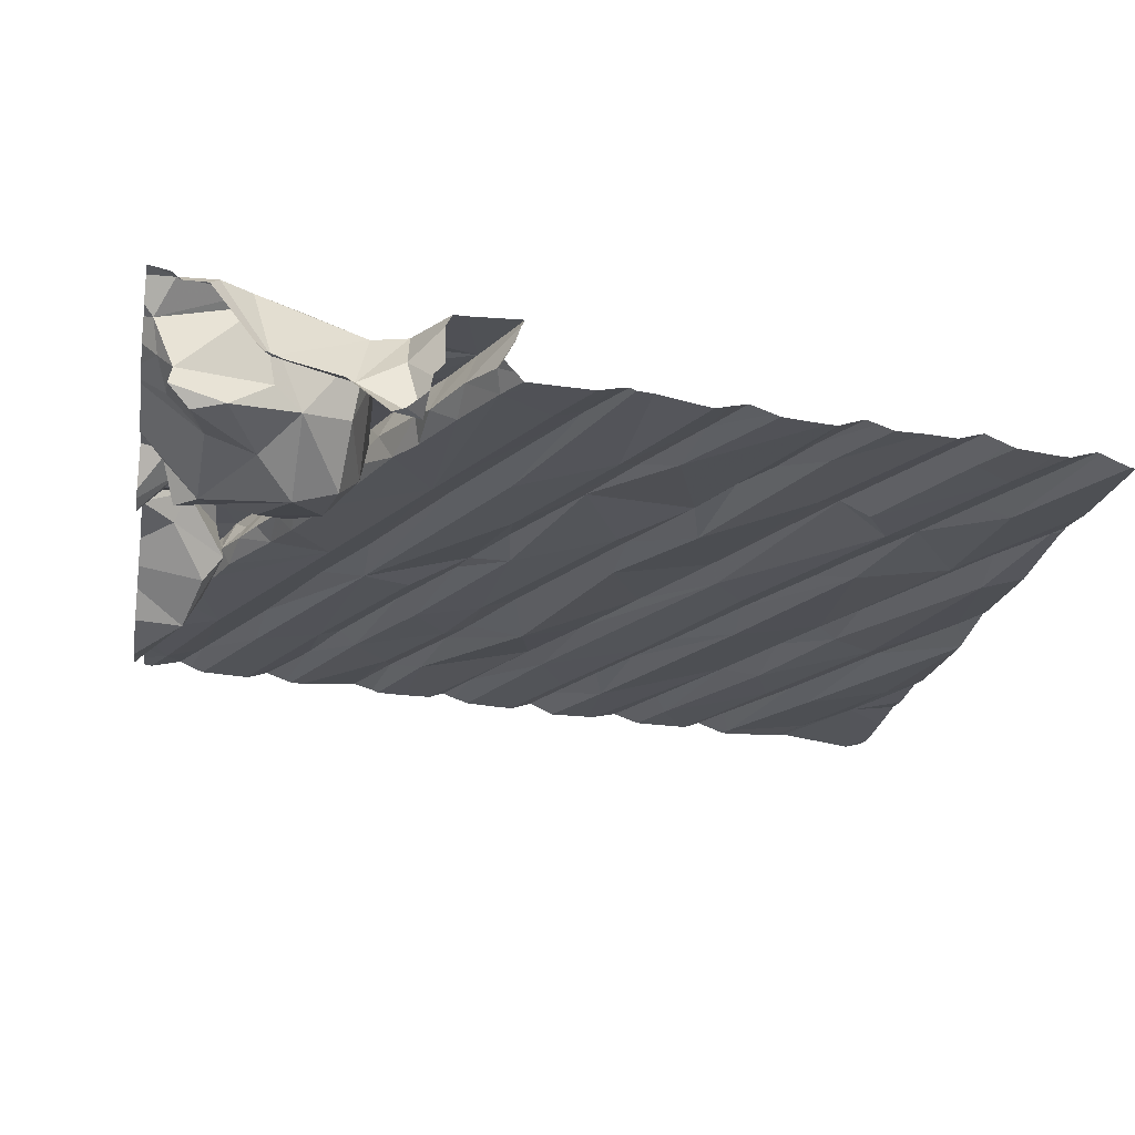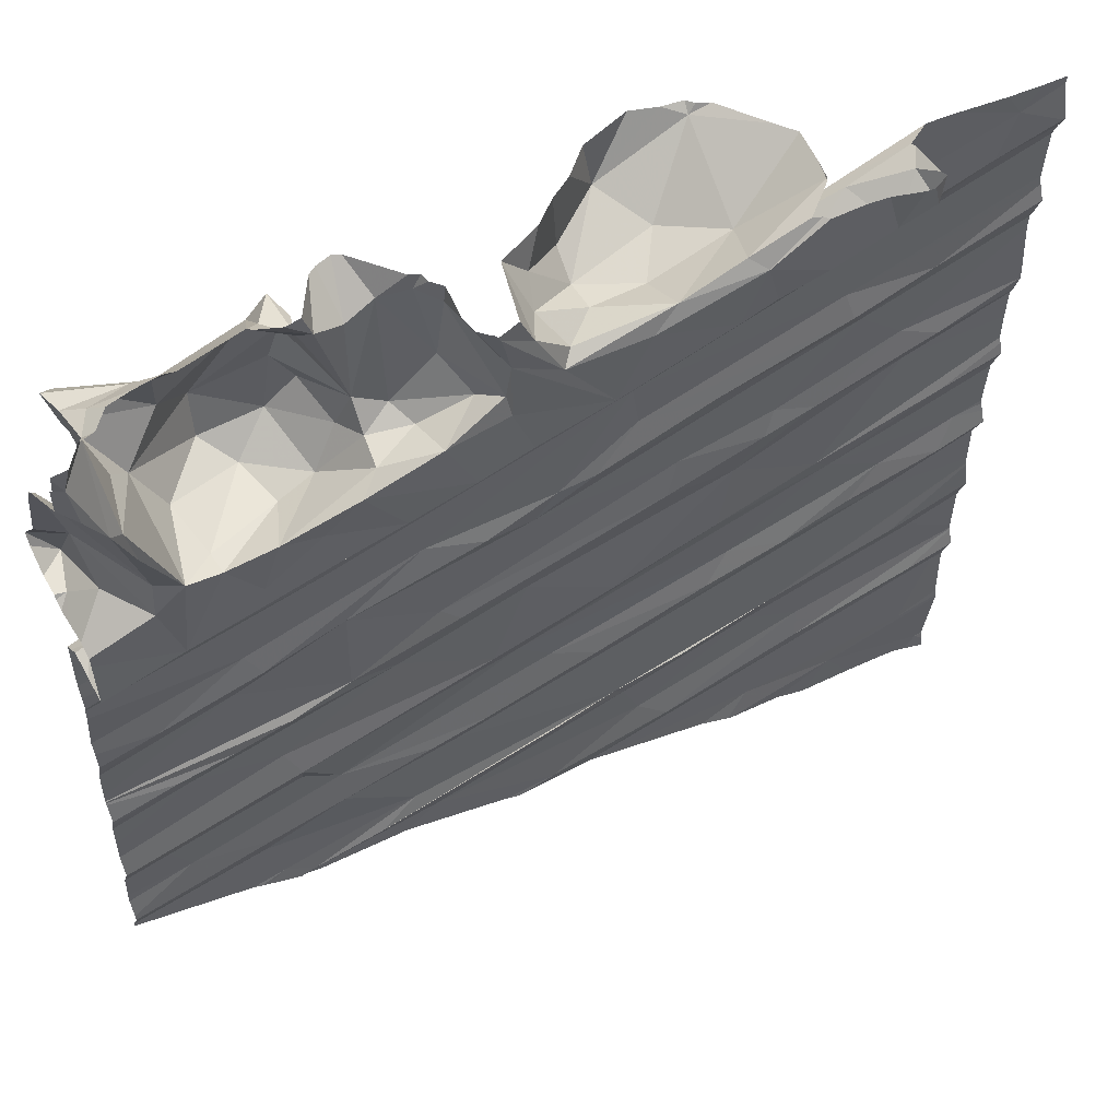
<metadata>
{"format":"obj","ext":"obj","renderer":"f3d","projection":"perspective","resolution":1024,"background":"white","views":[{"elev":-29.1,"azim":-99.4,"up":"+Z"},{"elev":54.5,"azim":-31.1,"up":"+Y"}]}
</metadata>
<code>
v -31.87 236.2 502.6
v -31.87 236.2 502.6
v -32.39 238.1 502.7
v -32.3 238.1 502.7
v -35.41 238.1 502.3
v -32.38 234.5 502.5
v -35.55 238.1 502.4
v -32.58 238.1 502.9
v -35.48 238.1 502.4
v -32.53 238.1 502.7
v -35.62 238.1 502.5
v -35.15 234.3 502.1
v -32.05 234.7 502.6
v -32.25 234.3 502.5
v -32.87 234.3 502.5
v -32.86 234.3 502.5
v -31.9 234.4 502.6
v -32.01 234.3 502.5
v -31.87 235.3 502.6
v -31.87 235.8 502.6
v -31.87 236 502.6
v -31.87 236.2 502.7
v -35.67 234.9 502.1
v -35.48 234.9 502.1
v -31.87 236.4 502.7
v -35.07 234.6 502.1
v -35 234.4 502.1
v -35.39 234.7 502.1
v -31.87 236.3 502.6
v -35.05 234.7 502.2
v -32.78 234.4 502.4
v -32.52 234.8 502.5
v -32.6 234.9 502.5
v -33.21 234.6 502.4
v -32.58 235 502.5
v -33.32 234.7 502.4
v -31.92 235.1 502.6
v -34.71 234.9 502.2
v -34.39 234.6 502.2
v -34.87 234.4 502.2
v -34.19 235 502.3
v -33.47 235 502.4
v -34.28 234.5 502.2
v -34.55 234.5 502.2
v -33.75 234.8 502.4
v -33.74 234.4 502.3
v -32.43 238.1 502.7
v -34.71 235 502.2
v -32.61 238.1 502.9
v -34.87 235.1 502.2
v -32.52 238.1 502.7
v -32.51 238.1 502.9
v -32.83 235.1 502.5
v -33.41 234.9 502.4
v -34.94 235.4 502.2
v -33.16 235.1 502.5
v -34.32 235.1 502.3
v -34.94 234.3 502.2
v -32.09 235.4 502.6
v -34.84 234.3 502.2
v -34.42 234.3 502.2
v -33.96 234.3 502.3
v -33.9 234.3 502.3
v -31.87 235.2 502.6
v -31.87 235.6 502.6
v -35.33 235.4 502.1
v -35.4 235.5 502.2
v -35.15 235.6 502.2
v -31.87 235.3 502.6
v -31.87 235.8 502.6
v -32.07 235.1 502.6
v -31.95 234.3 502.6
v -34.91 234.3 502.2
v -32.22 235.5 502.6
v -32.75 235.7 502.5
v -33.34 235.3 502.4
v -32.75 235.3 502.5
v -32.27 235.8 502.6
v -34.43 235.8 502.3
v -34.89 235.3 502.2
v -34.04 235.6 502.4
v -33.92 235.6 502.3
v -34.07 235.2 502.3
v -34.91 235.7 502.3
v -33.76 235.4 502.3
v -32.98 235.7 502.5
v -33.08 235.6 502.5
v -33.57 235.4 502.4
v -31.87 235.8 502.6
v -34.65 235.8 502.3
v -33.55 234.3 502.3
v -32.99 234.3 502.4
v -31.99 236.2 502.6
v -33.56 234.3 502.3
v -32.57 236.2 502.6
v -33.5 234.3 502.3
v -33.6 234.3 502.3
v -31.87 235.3 502.6
v -31.87 235.7 502.7
v -35.43 235.9 502.2
v -35.11 236 502.2
v -35.05 236.2 502.2
v -35.41 236.4 502.2
v -35.41 236.6 502.2
v -33.07 236 502.5
v -32.66 236.2 502.6
v -32.32 236 502.6
v -32.99 236.3 502.5
v -32.07 236 502.7
v -34.69 236.6 502.3
v -31.87 235.3 502.6
v -32.47 235.9 502.6
v -32.13 236.5 502.7
v -34.99 236.1 502.3
v -34.65 236.3 502.3
v -34.31 236.6 502.3
v -34.08 236.5 502.4
v -33.86 236.5 502.4
v -34.25 236.1 502.3
v -34.18 236 502.4
v -33.88 236 502.4
v -31.92 234.3 502.6
v -32.32 236.7 502.6
v -33.52 235.9 502.4
v -32.91 236.6 502.6
v -33.32 236.4 502.5
v -33.26 236.6 502.5
v -34.59 238.1 502.2
v -35.55 236.8 502.2
v -31.87 235.1 502.6
v -31.87 235.5 502.6
v -32.7 236.7 502.6
v -34.49 236.8 502.4
v -34.54 236.9 502.3
v -32.86 236.7 502.5
v -33.07 236.8 502.5
v -33.78 236.7 502.4
v -33.63 236.7 502.5
v -34.55 238.1 502.2
v -31.87 234.3 502.6
v -31.87 237 502.7
v -31.87 234.4 502.6
v -35.68 237.2 502
v -35.64 237 502.2
v -31.87 235.5 502.6
v -31.87 235.2 502.6
v -35.22 237.3 502.2
v -35.18 237.2 502.4
v -35.57 237.3 502.1
v -35.58 237.1 502
v -35.55 237.1 502.3
v -35.62 236.8 502.2
v -32.52 238.1 502.9
v -31.87 234.7 502.6
v -35.42 236.9 502.3
v -35.25 236.9 502.2
v -35.18 237 502.3
v -35.35 236.8 502.5
v -31.87 235.1 502.6
v -32.35 236.9 502.6
v -35.68 234.3 502
v -32.21 236.9 502.7
v -35.43 237.1 502.5
v -35.04 237.1 502.5
v -35.17 237.2 502.5
v -35.32 237.3 502.5
v -35.41 237.3 502.5
v -32.54 237.1 502.6
v -32.63 237.3 502.6
v -32.61 237.2 502.6
v -33.44 236.9 502.5
v -34.91 237.3 502.1
v -35.01 237.3 502
v -34.77 237.2 502.4
v -34.73 237.1 502.6
v -34.51 237.2 502.6
v -34.75 237.4 502
v -34.7 237.3 502.3
v -34.97 237.3 502.5
v -34.86 237.2 502.3
v -35.05 237.1 502.4
v -34.98 237 502.3
v -32.28 237.3 502.7
v -34.23 237.3 502.4
v -34.53 237.3 502.4
v -34.25 237.3 502.7
v -35.13 236.9 502.5
v -34.82 237.1 502.3
v -34.66 237.4 502.6
v -34.8 237.3 502.6
v -33.48 237.1 502.5
v -35.32 237.5 502.2
v -33.78 237.1 502.5
v -33.72 237.3 502.5
v -33.39 237.3 502.5
v -33.15 236.9 502.6
v -35.65 234.3 502
v -35.66 237.6 502.2
v -31.87 234.4 502.6
v -35.46 237.5 502.5
v -35.49 237.7 502.5
v -35.41 237.6 502.2
v -32.46 237.6 502.6
v -35.07 234.3 502.1
v -32.77 237.5 502.6
v -35 237.5 501.9
v -35.15 237.7 502.1
v -34.57 237.5 502.5
v -34.55 237.5 502.4
v -34.38 237.5 502.5
v -34.59 237.4 502.3
v -34.71 237.6 502
v -34.64 237.5 502.1
v -34.11 237.6 502.7
v -34.03 237.4 502.7
v -34.31 237.4 502.5
v -34.36 237.6 502.7
v -34.1 237.5 502.5
v -34.42 237.6 502.4
v -33.92 237.5 502.4
v -34.18 237.6 502.5
v -34.54 237.6 502.3
v -33.73 237.5 502.7
v -33.88 237.6 502.5
v -33.71 237.6 502.5
v -32.66 237.8 502.6
v -31.88 237.9 502.8
v -35.54 234.3 502
v -35.11 234.3 502.1
v -32.49 234.3 502.5
v -35.54 237.7 502.5
v -35.62 237.9 502.5
v -35.64 238 502.5
v -32.04 238 502.7
v -32.57 238.1 502.8
v -35.49 237.8 502.1
v -35.54 238 502.1
v -35.52 238 502.2
v -31.87 234.4 502.6
v -31.87 234.4 502.6
v -35.52 238.1 502.4
v -31.87 234.8 502.6
v -31.87 234.8 502.6
v -35.45 238.1 502.3
v -35.28 238 502.2
v -35.48 237.9 502
v -35.17 237.9 502.1
v -32.69 238 502.9
v -32.55 238 502.9
v -33.02 237.9 502.6
v -32.92 237.9 502.8
v -32.78 238 502.7
v -32.83 238 502.6
v -32.93 237.8 502.9
v -32.13 237.8 502.7
v -33.02 237.9 502.6
v -34.66 238 502.3
v -34.54 238 502.3
v -34.67 238 502.2
v -34.68 237.8 502.1
v -34.7 238 502.1
v -34.71 238 502.3
v -34.41 238 502.3
v -34.25 237.7 502.4
v -34.78 237.9 502.1
v -34.12 237.7 502.7
v -34.13 237.9 502.7
v -33.92 237.8 502.7
v -34.18 238.1 502.7
v -34.3 238.1 502.4
v -34.8 238 502.2
v -34.23 238 502.5
v -34.04 238 502.7
v -33.12 237.8 502.8
v -33.15 237.9 502.6
v -33.37 237.8 502.6
v -33.15 237.9 502.6
v -33.38 237.7 502.5
v -33.09 238.1 502.2
v -33.47 237.9 502.2
v -33.69 237.8 502.3
v -33.49 237.8 502.6
v -33.35 237.8 502.4
v -33.5 237.9 502.8
v -33.25 238 502.8
v -33.19 238 502.9
v -33.6 237.8 502.8
v -33.2 237.8 502.6
v -33.69 237.6 502.6
v -32.87 238.1 502.7
v -33.56 237.7 502.6
v -33.27 237.7 502.8
v -33.95 237.9 502.6
v -33.7 237.8 502.4
v -33.72 237.8 502.6
v -33.42 237.7 502.7
v -33.87 237.8 502.7
v -33.9 238 502.4
v -32.61 234.3 502.5
v -35.68 234.8 502.1
v -35.68 234.9 502.1
v -35.68 234.8 502
v -35.2 238.1 502.3
v -35.68 234.3 502
v -35.68 234.5 502.1
v -35.68 234.6 502
v -35.68 234.5 502.1
v -35.68 234.5 502.1
v -35.3 238.1 502.3
v -35.68 234.6 502
v -32.53 238.1 502.7
v -35.68 234.9 502.1
v -35.68 235 502.1
v -35.68 235.1 502.1
v -35.68 235.4 502.1
v -35.68 235.3 502.1
v -35.68 235.5 502.1
v -35.68 235.5 502.1
v -35.68 235.3 502.1
v -35.68 235.5 502.1
v -35.68 235.5 502.1
v -35.68 235.7 502.1
v -35.68 235.7 502.1
v -35.68 235.8 502.1
v -35.68 236.2 502.1
v -35.68 236 502.1
v -35.68 236.3 502.2
v -35.68 236.4 502.2
v -35.68 235.9 502.1
v -35.68 236.4 502.1
v -35.68 236.3 502.2
v -35.68 235.5 502.1
v -35.68 236.6 502.1
v -35.68 236.7 502.1
v -35.68 237.2 502
v -35.68 237.2 502
v -35.68 237 502.2
v -35.68 237 502.2
v -35.68 236.7 502.2
v -35.68 236.8 502.2
v -35.68 236.7 502.4
v -35.68 236.7 502.3
v -35.68 236.7 502.4
v -35.68 236.9 502.4
v -35.68 237 502.4
v -35.68 237 502.3
v -35.68 237 502.4
v -35.68 237.4 502.1
v -35.68 237 502.2
v -35.68 237.1 502
v -35.68 237.1 502.1
v -35.68 237.6 502.1
v -35.68 237.7 502.2
v -35.68 238.1 502.5
v -35.68 238 502.5
v -35.68 237.9 502.5
v -35.68 238 502.5
v -35.68 237.7 502.2
v -35.68 237.7 502.2
v -31.87 236 502.7
v -31.87 236.1 502.7
v -31.87 236.6 502.7
v -31.87 236.6 502.7
v -31.87 236.6 502.7
v -31.87 236.5 502.7
v -31.87 236.8 502.7
v -31.87 237 502.7
v -31.87 237 502.7
v -31.87 237.1 502.7
v -31.87 237.3 502.7
v -31.87 236.9 502.7
v -31.87 236.9 502.7
v -31.87 237.4 502.7
v -31.87 237.5 502.7
v -31.87 237.4 502.7
v -31.87 237.6 502.7
v -31.87 237.7 502.7
v -31.87 237.6 502.7
v -31.87 237.9 502.8
v -31.87 238 502.8
v -31.87 237.9 502.8
v -31.87 238.1 502.7
v -31.87 237.9 502.7
v -31.87 237.8 502.7
v -34.49 238.1 502.1
v -34.45 238.1 502.2
v -34.86 238.1 502.3
v -34.86 238.1 502.3
v -34.77 238.1 502.3
v -34.87 238.1 502.3
v -34.09 238.1 502.7
v -34.02 238.1 502.5
v -32.74 238.1 502.9
v -32.82 238.1 502.9
v -35.15 238.1 502.3
v -34.88 238.1 502.3
v -34.89 238.1 502.3
v -34.23 238.1 502.5
v -34.26 238.1 502.4
v -34.31 238.1 502.4
v -34.27 238.1 502.4
v -34.25 238.1 502.6
v -34.24 238.1 502.7
v -33.18 238.1 502.1
v -33.29 238.1 502.1
v -33.62 238.1 502.3
v -33.72 238.1 502.3
v -33.02 238.1 502.8
v -32.88 238.1 502.7
v -32.83 238.1 502.5
v -32.88 238.1 502.4
v -32.85 238.1 502.6
v -32.97 238.1 502.9
v -32.98 238.1 502.9
v -33.82 238.1 502.4
v -33.51 238.1 502.2
v -34.02 238.1 502.5
v -34.01 238.1 502.5
v -31.97 238.1 502.7
v -32.87 238.1 502.7
v -32.11 238.1 502.7
v -34.7 238.1 502.3
v -34.21 238.1 502.7
v -34.18 238.1 502.7
v -34.19 238.1 502.7
v -34.19 238.1 502.7
v -33.06 238.1 502.2
v -33.09 238.1 502.1
v -33.01 238.1 502.2
v -35.66 238.1 502.5
v -35.68 238.1 502.5
v -31.87 238.1 502.7
f 386 263 400
f 402 272 267
f 401 270 399
f 300 23 301
f 197 304 161
f 400 263 270
f 30 28 305
f 374 183 375
f 26 30 307
f 32 31 13
f 28 24 302
f 373 168 370
f 372 123 366
f 32 33 34
f 385 258 263
f 16 31 15
f 36 34 35
f 33 35 34
f 33 32 37
f 139 258 385
f 242 6 154
f 17 6 14
f 6 13 31
f 38 26 39
f 40 27 204
f 37 32 13
f 26 27 39
f 41 39 42
f 44 43 45
f 39 44 42
f 38 48 30
f 43 40 60
f 44 40 43
f 6 17 239
f 44 39 40
f 128 257 258
f 30 26 38
f 62 43 61
f 39 27 40
f 48 50 28
f 153 235 51
f 39 41 38
f 28 30 48
f 46 34 36
f 45 42 44
f 32 34 94
f 35 53 36
f 42 45 54
f 43 46 36
f 36 53 54
f 51 235 311
f 45 43 54
f 94 46 97
f 311 252 10
f 31 32 91
f 36 54 43
f 312 55 313
f 24 28 50
f 54 56 42
f 37 13 243
f 38 41 57
f 399 270 398
f 398 272 402
f 313 66 314
f 397 247 396
f 67 66 68
f 67 68 317
f 396 265 390
f 66 67 316
f 371 162 123
f 395 247 397
f 75 87 76
f 76 77 78
f 77 74 89
f 69 33 19
f 53 35 59
f 111 35 69
f 59 74 77
f 55 79 66
f 99 59 65
f 23 80 55
f 80 50 48
f 82 81 80
f 81 55 80
f 83 48 57
f 23 24 80
f 48 38 57
f 78 77 70
f 71 37 146
f 48 82 80
f 79 55 81
f 77 53 59
f 33 71 98
f 68 66 79
f 57 41 83
f 84 68 79
f 80 24 50
f 37 71 33
f 88 76 87
f 42 56 77
f 77 56 53
f 83 41 88
f 83 85 48
f 82 48 85
f 88 85 83
f 76 88 41
f 87 86 85
f 56 54 53
f 42 76 41
f 88 87 85
f 76 42 77
f 75 86 87
f 90 84 79
f 84 90 320
f 317 84 321
f 75 76 78
f 82 85 86
f 95 93 29
f 394 254 393
f 101 100 322
f 393 248 49
f 370 160 369
f 369 141 367
f 328 104 330
f 100 102 326
f 95 106 105
f 107 95 86
f 109 93 107
f 110 103 327
f 368 141 162
f 325 110 331
f 75 107 86
f 75 112 107
f 112 75 78
f 95 107 93
f 95 113 106
f 109 78 21
f 112 78 109
f 107 112 109
f 102 100 114
f 90 115 101
f 115 116 114
f 115 114 101
f 101 114 100
f 102 114 116
f 116 110 102
f 392 273 293
f 22 109 361
f 115 118 117
f 90 119 115
f 119 118 115
f 120 79 121
f 79 120 90
f 120 119 90
f 320 101 332
f 362 113 363
f 108 106 123
f 108 124 105
f 95 105 82
f 124 108 121
f 81 82 124
f 124 82 105
f 106 108 105
f 119 120 126
f 126 120 121
f 81 124 121
f 86 95 82
f 126 127 119
f 81 121 79
f 126 121 108
f 391 273 392
f 330 129 333
f 125 108 132
f 108 123 132
f 123 106 362
f 103 133 134
f 110 133 103
f 113 95 25
f 116 115 117
f 135 125 132
f 127 136 118
f 125 135 127
f 127 126 125
f 137 118 138
f 126 108 125
f 136 127 135
f 118 119 127
f 118 136 138
f 118 137 117
f 137 116 117
f 390 271 388
f 389 257 422
f 367 141 368
f 144 151 150
f 334 152 339
f 149 150 151
f 152 155 341
f 155 152 129
f 155 156 157
f 366 123 362
f 135 132 160
f 160 141 369
f 129 156 155
f 344 163 345
f 158 164 165
f 165 148 166
f 166 158 165
f 365 113 25
f 158 166 163
f 341 158 343
f 388 262 387
f 151 144 346
f 345 151 347
f 166 167 163
f 336 149 348
f 387 257 389
f 150 149 143
f 150 143 335
f 364 113 365
f 166 148 147
f 349 150 351
f 149 151 163
f 158 155 157
f 163 167 149
f 160 168 135
f 170 169 171
f 162 160 132
f 162 141 160
f 123 162 132
f 176 175 174
f 177 172 178
f 129 104 134
f 156 129 134
f 147 148 172
f 178 180 179
f 181 157 182
f 368 162 371
f 371 123 372
f 168 160 370
f 148 180 172
f 173 147 172
f 216 185 184
f 164 158 187
f 187 175 164
f 134 188 182
f 185 174 188
f 189 179 190
f 186 176 185
f 175 176 190
f 164 179 165
f 174 175 181
f 179 164 190
f 134 104 103
f 180 178 172
f 157 156 182
f 148 165 180
f 165 179 180
f 188 134 184
f 188 174 181
f 191 110 116
f 133 110 191
f 175 187 181
f 182 188 181
f 169 170 183
f 157 181 187
f 185 176 174
f 190 164 175
f 189 190 176
f 187 158 157
f 182 156 134
f 184 185 188
f 191 195 193
f 195 194 193
f 171 196 170
f 196 136 168
f 135 168 136
f 196 168 170
f 191 171 169
f 193 194 134
f 171 191 137
f 138 136 196
f 171 138 196
f 137 138 171
f 133 191 193
f 184 134 194
f 134 133 193
f 137 191 116
f 168 183 170
f 140 142 122
f 348 198 352
f 147 192 166
f 166 201 200
f 167 166 200
f 192 201 166
f 192 202 201
f 149 167 198
f 363 113 364
f 195 191 205
f 203 205 191
f 169 203 191
f 173 177 206
f 206 207 192
f 209 208 210
f 178 211 177
f 177 213 212
f 173 172 177
f 192 173 206
f 183 168 373
f 176 186 189
f 215 214 186
f 216 186 185
f 217 208 189
f 215 186 216
f 178 208 209
f 216 184 218
f 219 209 210
f 184 220 218
f 208 217 210
f 208 178 179
f 217 221 210
f 217 189 186
f 186 214 217
f 377 169 378
f 169 183 376
f 209 211 178
f 211 209 222
f 213 177 211
f 192 147 173
f 216 218 215
f 179 189 208
f 194 220 184
f 225 220 194
f 223 215 224
f 215 218 224
f 226 194 195
f 220 224 218
f 197 26 304
f 122 142 72
f 233 232 231
f 226 234 4
f 202 192 236
f 236 237 238
f 200 231 167
f 201 231 200
f 10 253 47
f 241 233 231
f 356 233 357
f 231 232 198
f 167 231 198
f 198 232 356
f 202 236 238
f 246 236 207
f 192 207 236
f 96 31 91
f 246 237 236
f 247 245 237
f 238 237 245
f 246 247 237
f 207 247 246
f 362 106 113
f 238 241 201
f 201 202 238
f 361 109 360
f 241 238 244
f 244 238 245
f 231 201 241
f 309 245 303
f 11 241 7
f 9 244 5
f 49 249 8
f 235 249 248
f 251 250 252
f 235 252 311
f 248 254 251
f 52 235 153
f 253 252 250
f 234 227 380
f 252 248 251
f 381 255 383
f 255 234 226
f 226 253 256
f 47 253 3
f 226 205 255
f 203 255 205
f 128 258 139
f 260 259 261
f 206 212 260
f 262 259 260
f 264 263 219
f 212 222 260
f 259 262 261
f 207 206 265
f 261 265 260
f 206 177 212
f 383 203 384
f 213 222 212
f 385 263 386
f 217 266 221
f 267 268 269
f 262 257 387
f 222 209 219
f 260 222 262
f 263 258 222
f 271 262 388
f 222 258 257
f 257 262 222
f 267 266 214
f 266 272 264
f 267 272 266
f 214 266 217
f 273 269 268
f 254 248 393
f 253 226 3
f 234 255 227
f 252 253 10
f 248 252 235
f 272 270 264
f 303 247 395
f 265 271 390
f 222 219 263
f 271 261 262
f 247 265 396
f 265 261 271
f 260 265 206
f 221 264 219
f 270 272 398
f 400 270 401
f 219 210 221
f 264 270 263
f 222 213 211
f 402 267 403
f 264 221 266
f 247 207 265
f 275 274 276
f 225 194 278
f 280 279 404
f 281 280 406
f 283 282 277
f 285 284 286
f 284 268 287
f 275 276 288
f 284 287 286
f 224 289 223
f 290 285 408
f 289 291 223
f 278 291 225
f 278 288 276
f 251 254 275
f 287 223 292
f 283 277 279
f 294 293 295
f 294 282 283
f 279 277 410
f 294 283 280
f 250 256 253
f 276 296 291
f 293 297 295
f 273 268 297
f 215 223 214
f 267 214 223
f 276 291 278
f 291 296 223
f 289 225 291
f 292 223 296
f 225 289 224
f 194 288 278
f 205 226 195
f 292 286 287
f 288 194 226
f 256 288 226
f 288 256 250
f 410 290 412
f 295 282 294
f 268 267 223
f 292 296 276
f 286 254 394
f 274 254 286
f 292 274 286
f 282 295 284
f 275 254 274
f 292 276 274
f 223 287 268
f 295 297 284
f 273 297 293
f 284 297 268
f 408 286 414
f 285 277 284
f 298 281 407
f 280 283 279
f 280 281 294
f 392 293 417
f 277 282 284
f 224 220 225
f 417 298 418
f 293 294 298
f 294 281 298
f 285 290 277
f 250 251 275
f 275 288 250
f 403 269 423
f 269 273 391
f 300 24 23
f 97 46 63
f 92 31 96
f 301 23 312
f 302 24 300
f 360 109 21
f 228 26 197
f 21 78 20
f 52 249 235
f 304 26 308
f 305 28 306
f 1 93 2
f 306 28 310
f 307 30 305
f 91 32 94
f 25 95 29
f 308 26 307
f 8 249 52
f 29 93 1
f 310 28 302
f 94 34 46
f 312 23 55
f 2 93 22
f 313 55 66
f 22 93 109
f 314 66 319
f 72 17 18
f 315 67 318
f 316 67 315
f 49 248 249
f 20 78 70
f 317 68 84
f 318 67 317
f 65 59 145
f 319 66 316
f 5 244 309
f 19 33 98
f 320 90 101
f 321 84 320
f 73 40 58
f 322 100 324
f 323 101 322
f 69 35 33
f 61 43 60
f 324 100 329
f 70 77 89
f 325 102 110
f 326 102 325
f 60 40 73
f 327 103 328
f 89 74 99
f 99 74 59
f 328 103 104
f 329 100 326
f 64 71 146
f 330 104 129
f 331 110 327
f 62 46 43
f 332 101 323
f 9 241 244
f 98 71 64
f 333 129 334
f 7 241 9
f 334 129 152
f 335 143 336
f 145 59 131
f 63 46 62
f 336 143 149
f 337 144 338
f 146 37 130
f 111 59 35
f 338 144 349
f 339 152 340
f 58 40 204
f 340 152 342
f 131 59 111
f 341 155 158
f 342 152 341
f 303 245 247
f 343 158 344
f 130 37 159
f 18 17 14
f 344 158 163
f 159 37 243
f 345 163 151
f 346 144 337
f 347 151 346
f 154 6 239
f 14 6 230
f 348 149 198
f 142 17 72
f 349 144 150
f 350 150 335
f 15 31 92
f 351 150 350
f 199 17 142
f 352 198 353
f 240 17 199
f 353 198 359
f 16 6 31
f 354 233 430
f 309 244 245
f 355 233 354
f 239 17 240
f 356 232 233
f 11 233 241
f 243 13 242
f 357 233 355
f 358 198 356
f 242 13 6
f 12 27 228
f 359 198 358
f 375 183 373
f 376 183 374
f 377 203 169
f 204 27 229
f 229 27 12
f 378 169 376
f 379 227 381
f 380 227 379
f 3 226 4
f 228 27 26
f 381 227 255
f 382 234 380
f 4 234 421
f 230 6 299
f 383 255 203
f 384 203 377
f 299 6 16
f 419 382 432
f 403 267 269
f 404 279 428
f 405 280 404
f 406 280 416
f 407 281 406
f 408 285 286
f 409 290 408
f 410 277 290
f 411 279 410
f 412 290 420
f 413 286 394
f 414 286 413
f 415 298 407
f 416 280 405
f 417 293 298
f 418 298 415
f 419 234 382
f 420 290 409
f 421 234 419
f 422 257 128
f 423 269 425
f 424 269 391
f 425 269 426
f 426 269 424
f 427 279 429
f 428 279 427
f 429 279 411
f 430 233 11
f 431 354 430

</code>
